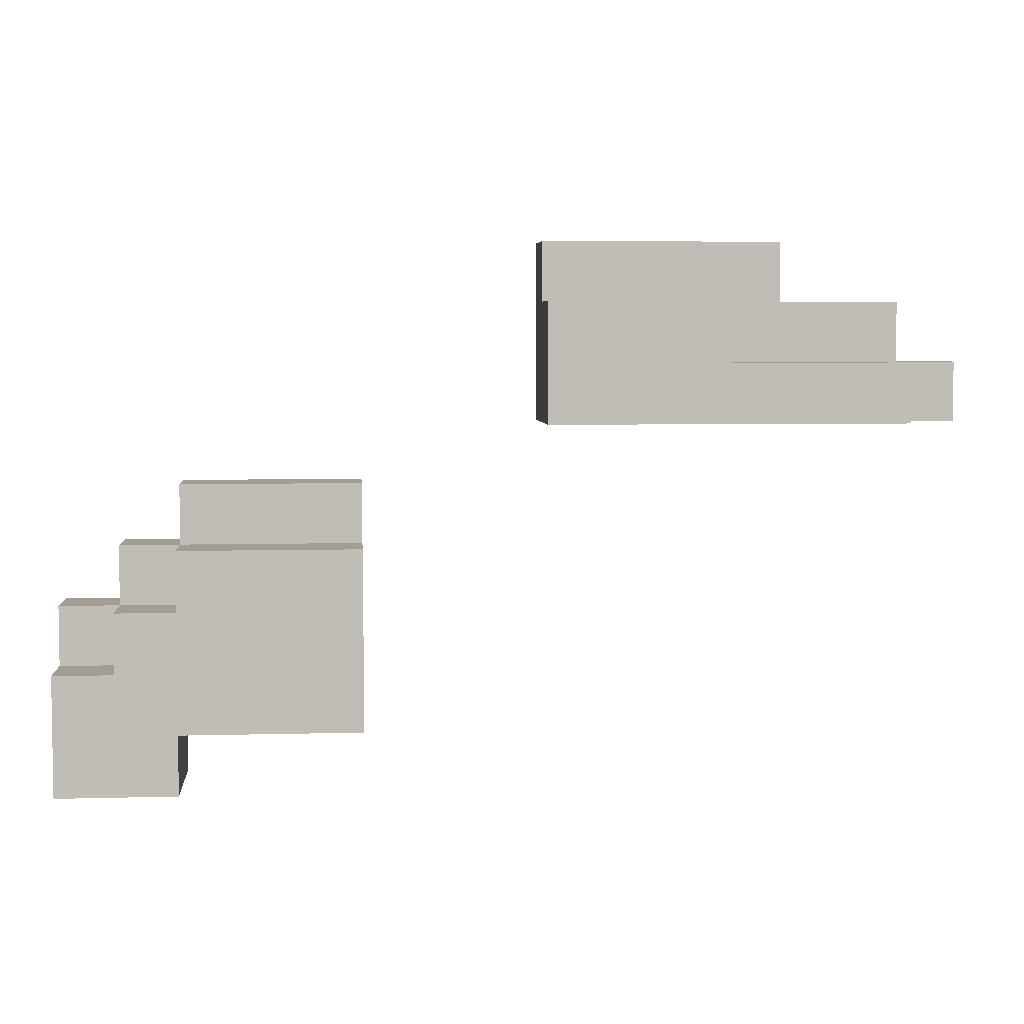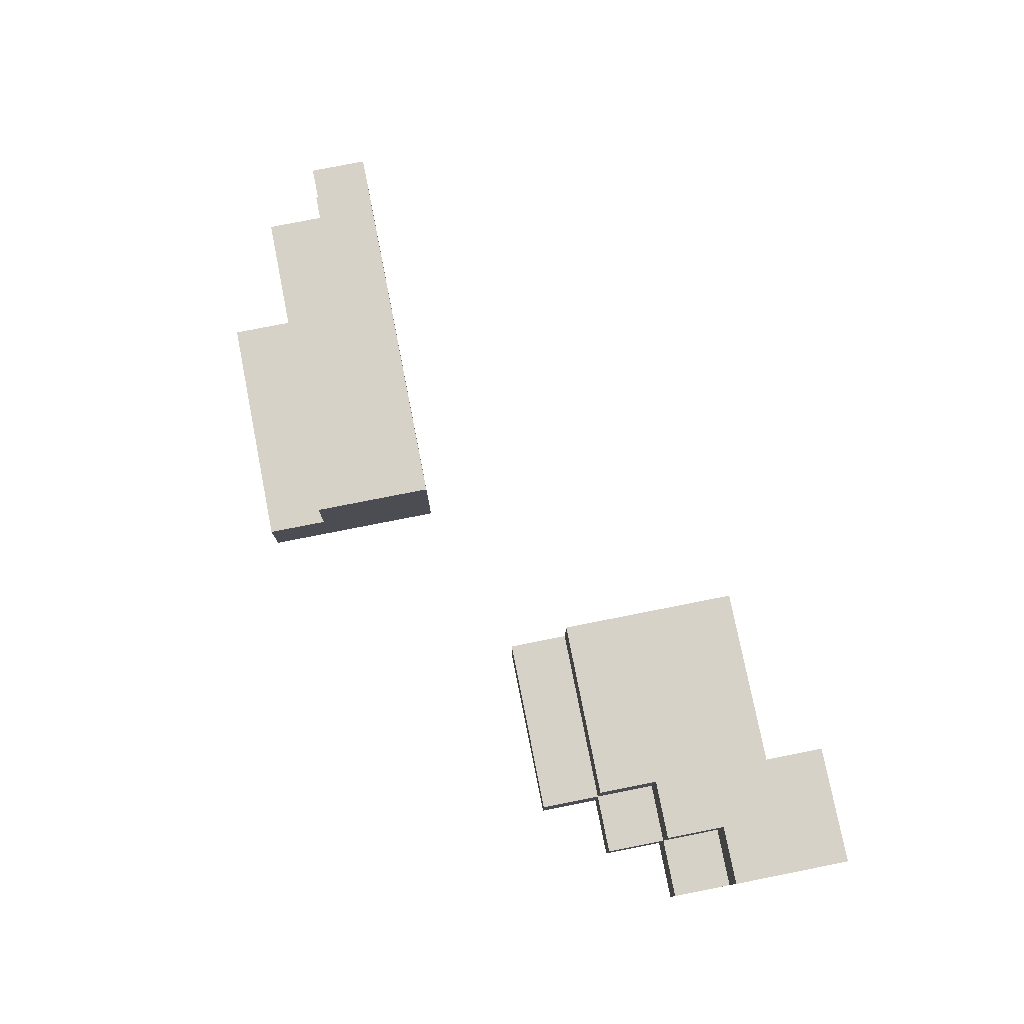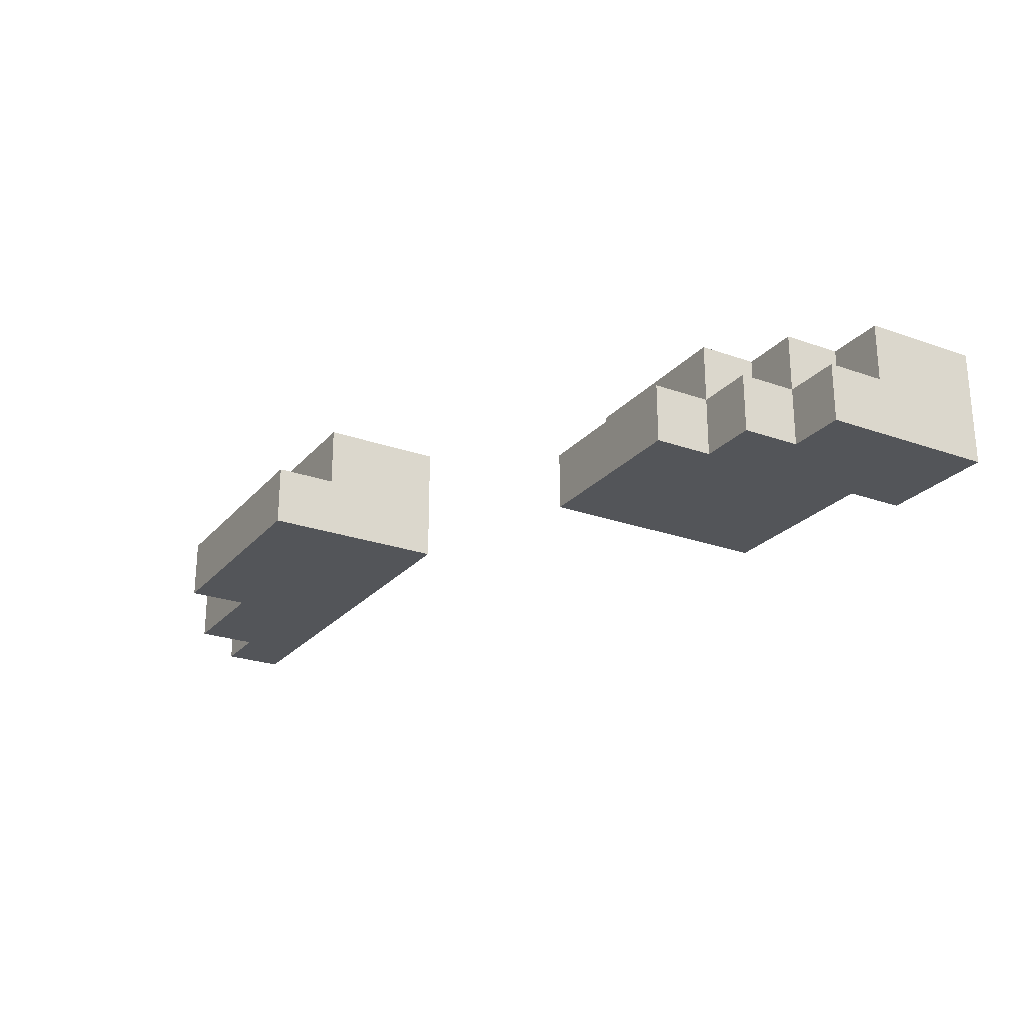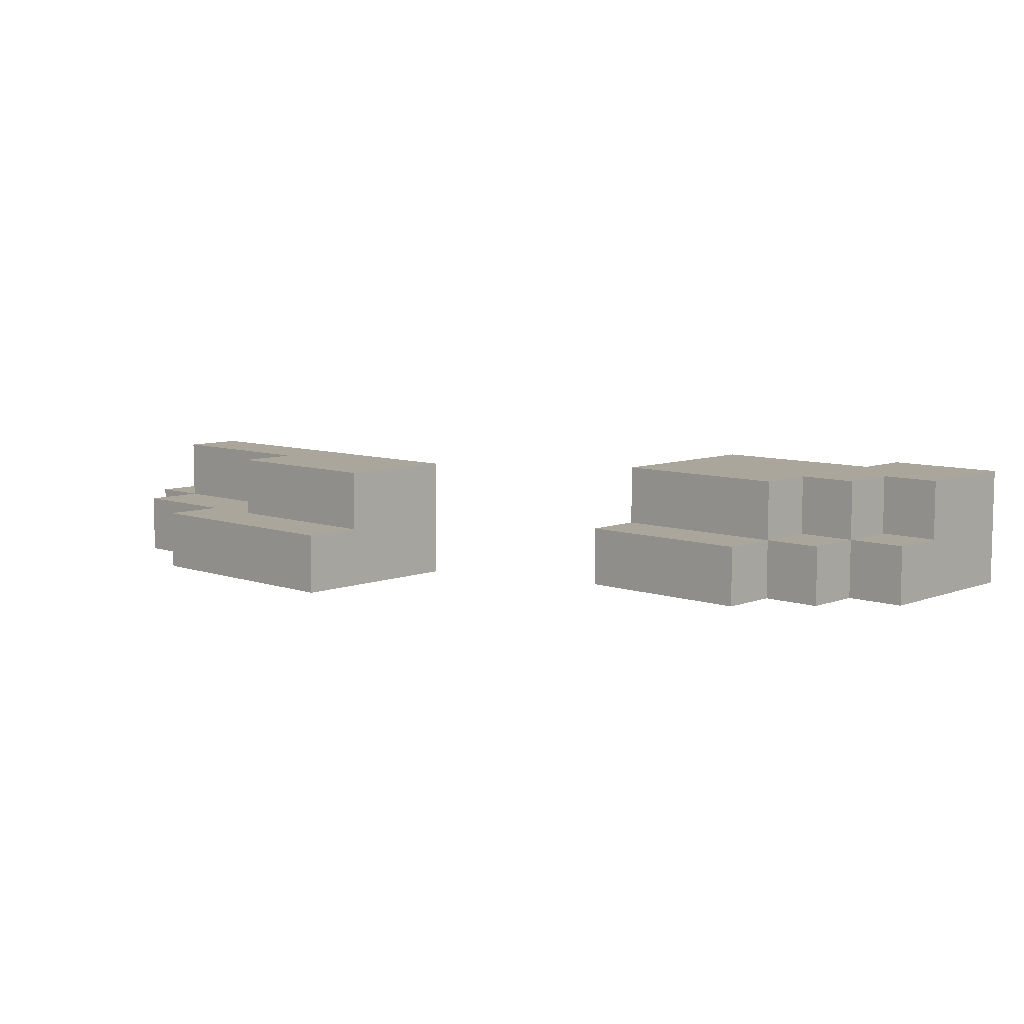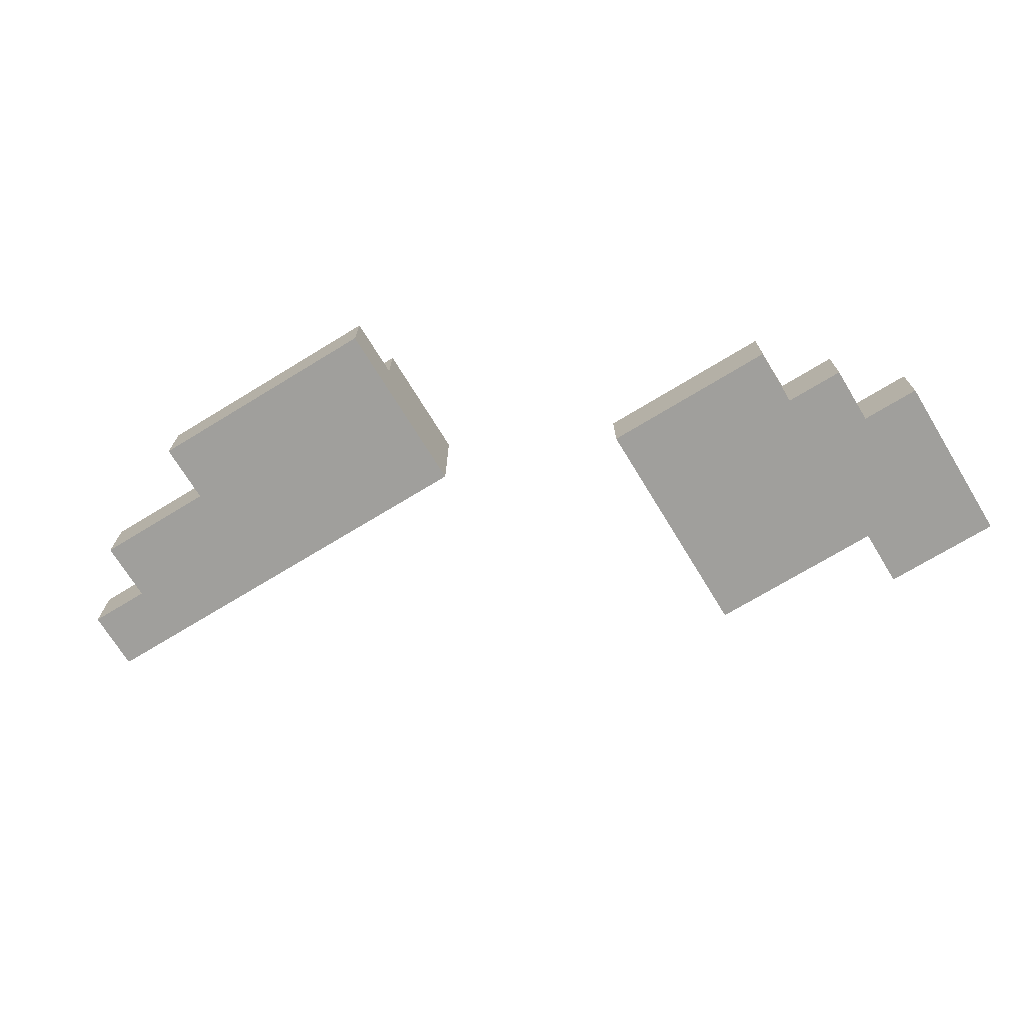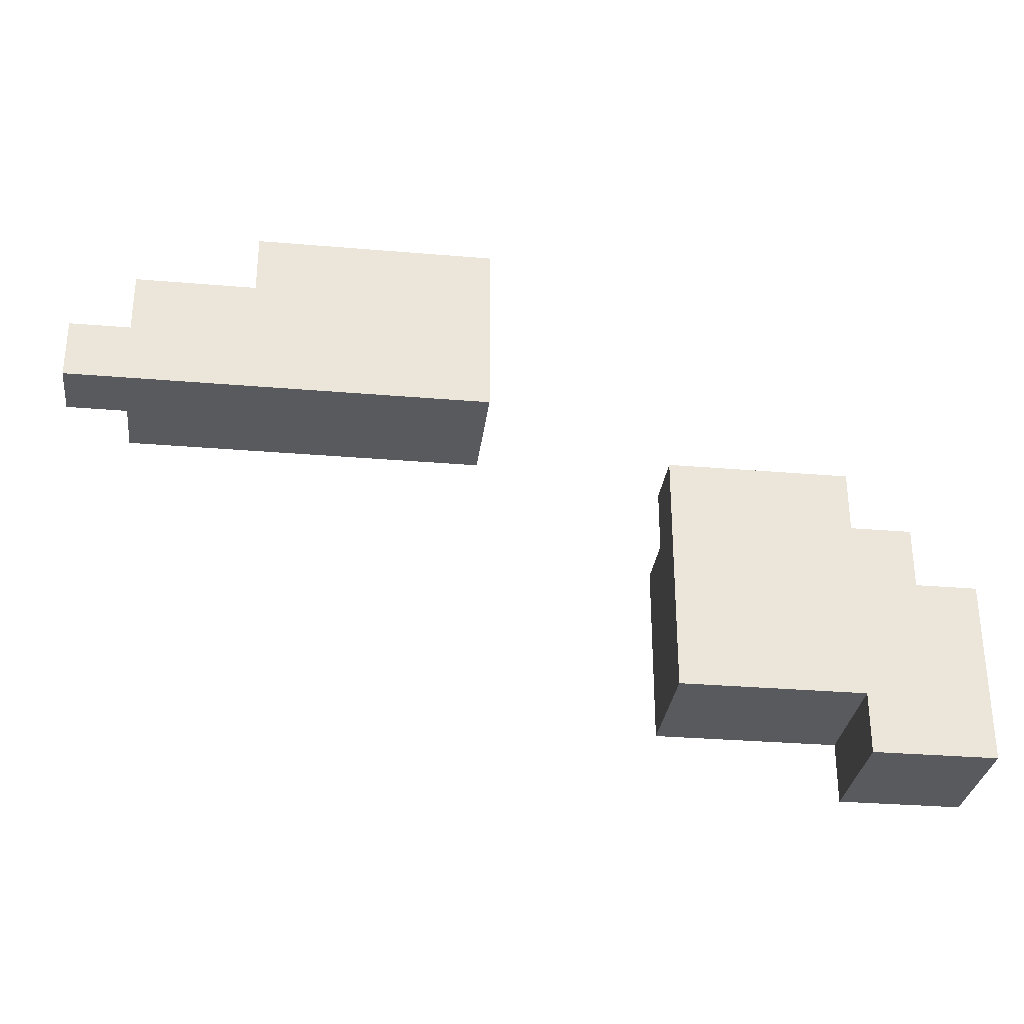
<metadata>
{"format":"obj","ext":"obj","renderer":"f3d","projection":"perspective","resolution":1024,"background":"white","views":[{"elev":5.0,"azim":-4.8,"up":"+Y"},{"elev":77.3,"azim":-101.2,"up":"+Z"},{"elev":-24.4,"azim":-120.4,"up":"+Z"},{"elev":8.0,"azim":-136.4,"up":"+Z"},{"elev":-71.2,"azim":-148.6,"up":"+Z"},{"elev":-30.6,"azim":173.0,"up":"+Y"}]}
</metadata>
<code>
o
v -0.85 0.25 0
v -0.85 0.25 -0.2
v -0.85 0.45 0
v -0.85 0.45 -0.1
v -0.85 0.45 -0.2
v -0.85 0.55 -0.1
v -0.85 0.55 -0.2
v -0.75 0.45 0
v -0.75 0.45 -0.1
v -0.75 0.55 0
v -0.75 0.55 -0.1
v -0.75 0.55 -0.2
v -0.75 0.65 -0.1
v -0.75 0.65 -0.2
v -0.65 0.55 0
v -0.65 0.55 -0.1
v -0.65 0.65 0
v -0.65 0.65 -0.1
v -0.65 0.65 -0.2
v -0.65 0.75 -0.1
v -0.65 0.75 -0.2
v -0.05 0.85 0
v -0.05 0.85 -0.2
v -0.05 1.05 0
v -0.05 1.05 -0.1
v -0.05 1.05 -0.2
v -0.05 1.15 -0.1
v -0.05 1.15 -0.2
v -0.65 0.25 0
v -0.65 0.25 -0.2
v -0.65 0.35 0
v -0.65 0.35 -0.2
v -0.35 0.35 0
v -0.35 0.35 -0.2
v -0.35 0.65 0
v -0.35 0.65 -0.1
v -0.35 0.65 -0.2
v -0.35 0.75 -0.1
v -0.35 0.75 -0.2
v 0.25 0.95 0
v 0.25 0.95 -0.1
v 0.25 1.05 0
v 0.25 1.05 -0.1
v 0.35 1.05 -0.1
v 0.35 1.05 -0.2
v 0.35 1.15 -0.1
v 0.35 1.15 -0.2
v 0.55 0.85 0
v 0.55 0.85 -0.1
v 0.55 0.95 0
v 0.55 0.95 -0.1
v 0.55 0.95 -0.2
v 0.55 1.05 -0.1
v 0.55 1.05 -0.2
v 0.65 0.85 -0.1
v 0.65 0.85 -0.2
v 0.65 0.95 -0.1
v 0.65 0.95 -0.2
v -0.85 0.25 0
v -0.85 0.45 0
v -0.75 0.45 0
v -0.75 0.55 0
v -0.65 0.25 0
v -0.65 0.35 0
v -0.65 0.55 0
v -0.65 0.65 0
v -0.35 0.35 0
v -0.35 0.65 0
v -0.05 0.85 0
v -0.05 1.05 0
v 0.25 0.95 0
v 0.25 1.05 0
v 0.55 0.85 0
v 0.55 0.95 0
v -0.85 0.45 -0.1
v -0.85 0.55 -0.1
v -0.75 0.45 -0.1
v -0.75 0.55 -0.1
v -0.75 0.65 -0.1
v -0.65 0.55 -0.1
v -0.65 0.65 -0.1
v -0.65 0.75 -0.1
v -0.35 0.65 -0.1
v -0.35 0.75 -0.1
v -0.05 1.05 -0.1
v -0.05 1.15 -0.1
v 0.25 0.95 -0.1
v 0.25 1.05 -0.1
v 0.25 1.15 -0.1
v 0.35 1.05 -0.1
v 0.35 1.15 -0.1
v 0.45 0.95 -0.1
v 0.45 1.05 -0.1
v 0.55 0.85 -0.1
v 0.55 0.95 -0.1
v 0.55 1.05 -0.1
v 0.65 0.85 -0.1
v 0.65 0.95 -0.1
v -0.85 0.25 -0.2
v -0.85 0.45 -0.2
v -0.85 0.55 -0.2
v -0.75 0.45 -0.2
v -0.75 0.55 -0.2
v -0.75 0.65 -0.2
v -0.65 0.25 -0.2
v -0.65 0.35 -0.2
v -0.65 0.55 -0.2
v -0.65 0.65 -0.2
v -0.65 0.75 -0.2
v -0.35 0.35 -0.2
v -0.35 0.65 -0.2
v -0.35 0.75 -0.2
v -0.05 0.85 -0.2
v -0.05 1.05 -0.2
v -0.05 1.15 -0.2
v 0.25 0.95 -0.2
v 0.25 1.05 -0.2
v 0.25 1.15 -0.2
v 0.35 1.05 -0.2
v 0.35 1.15 -0.2
v 0.45 0.95 -0.2
v 0.45 1.05 -0.2
v 0.55 0.85 -0.2
v 0.55 0.95 -0.2
v 0.55 1.05 -0.2
v 0.65 0.85 -0.2
v 0.65 0.95 -0.2
v -0.85 0.25 0
v -0.65 0.25 0
v -0.85 0.25 -0.2
v -0.65 0.25 -0.2
v -0.65 0.35 0
v -0.35 0.35 0
v -0.65 0.35 -0.2
v -0.35 0.35 -0.2
v -0.05 0.85 0
v 0.55 0.85 0
v 0.55 0.85 -0.1
v 0.65 0.85 -0.1
v -0.05 0.85 -0.2
v 0.55 0.85 -0.2
v 0.65 0.85 -0.2
v -0.85 0.45 0
v -0.75 0.45 0
v -0.85 0.45 -0.1
v -0.75 0.45 -0.1
v -0.75 0.55 0
v -0.65 0.55 0
v -0.85 0.55 -0.1
v -0.75 0.55 -0.1
v -0.65 0.55 -0.1
v -0.85 0.55 -0.2
v -0.75 0.55 -0.2
v -0.65 0.65 0
v -0.35 0.65 0
v -0.75 0.65 -0.1
v -0.65 0.65 -0.1
v -0.35 0.65 -0.1
v -0.75 0.65 -0.2
v -0.65 0.65 -0.2
v -0.65 0.75 -0.1
v -0.35 0.75 -0.1
v -0.65 0.75 -0.2
v -0.35 0.75 -0.2
v 0.25 0.95 0
v 0.55 0.95 0
v 0.25 0.95 -0.1
v 0.45 0.95 -0.1
v 0.55 0.95 -0.1
v 0.65 0.95 -0.1
v 0.55 0.95 -0.2
v 0.65 0.95 -0.2
v -0.05 1.05 0
v 0.25 1.05 0
v -0.05 1.05 -0.1
v 0.25 1.05 -0.1
v 0.35 1.05 -0.1
v 0.45 1.05 -0.1
v 0.55 1.05 -0.1
v 0.35 1.05 -0.2
v 0.45 1.05 -0.2
v 0.55 1.05 -0.2
v -0.05 1.15 -0.1
v 0.25 1.15 -0.1
v 0.35 1.15 -0.1
v -0.05 1.15 -0.2
v 0.25 1.15 -0.2
v 0.35 1.15 -0.2
f 3 2 1
f 4 2 3
f 5 2 4
f 6 5 4
f 7 5 6
f 10 9 8
f 11 9 10
f 13 12 11
f 14 12 13
f 17 16 15
f 18 16 17
f 20 19 18
f 21 19 20
f 24 23 22
f 25 23 24
f 26 23 25
f 27 26 25
f 28 26 27
f 29 30 31
f 31 30 32
f 33 34 35
f 35 34 36
f 36 34 37
f 36 37 38
f 38 37 39
f 40 41 42
f 42 41 43
f 44 45 46
f 46 45 47
f 48 49 50
f 50 49 51
f 51 52 53
f 53 52 54
f 55 56 57
f 57 56 58
f 61 60 59
f 63 61 59
f 63 62 61
f 64 62 63
f 65 62 64
f 67 66 65
f 67 65 64
f 68 66 67
f 71 70 69
f 72 70 71
f 73 71 69
f 74 71 73
f 77 76 75
f 78 76 77
f 80 79 78
f 81 79 80
f 83 82 81
f 84 82 83
f 88 86 85
f 89 86 88
f 90 88 87
f 90 89 88
f 91 89 90
f 92 90 87
f 93 90 92
f 95 93 92
f 96 93 95
f 97 95 94
f 98 95 97
f 99 100 102
f 100 101 102
f 102 101 103
f 99 102 105
f 102 103 105
f 105 103 106
f 103 104 107
f 106 103 107
f 107 104 108
f 106 107 110
f 107 108 110
f 108 109 111
f 110 108 111
f 111 109 112
f 113 114 116
f 114 115 117
f 116 114 117
f 117 115 118
f 116 117 119
f 117 118 119
f 119 118 120
f 113 116 121
f 116 119 121
f 121 119 122
f 113 121 123
f 121 122 124
f 123 121 124
f 124 122 125
f 123 124 126
f 126 124 127
f 130 129 128
f 131 129 130
f 134 133 132
f 135 133 134
f 138 137 136
f 140 138 136
f 141 139 138
f 141 138 140
f 142 139 141
f 143 144 145
f 145 144 146
f 147 148 150
f 150 148 151
f 149 150 152
f 152 150 153
f 154 155 157
f 157 155 158
f 156 157 159
f 159 157 160
f 161 162 163
f 163 162 164
f 165 166 167
f 167 166 168
f 168 166 169
f 169 170 171
f 171 170 172
f 173 174 175
f 175 174 176
f 177 178 180
f 178 179 181
f 180 178 181
f 181 179 182
f 183 184 186
f 184 185 187
f 186 184 187
f 187 185 188

</code>
